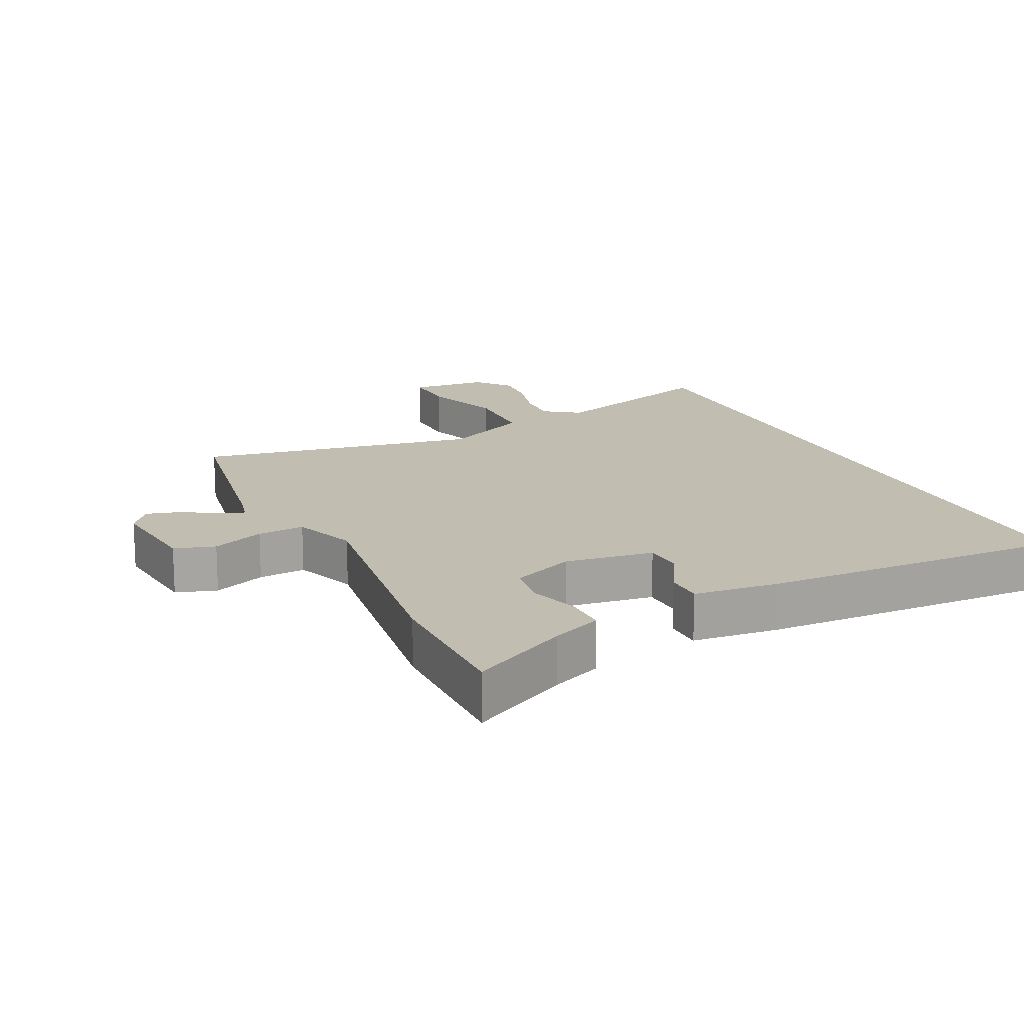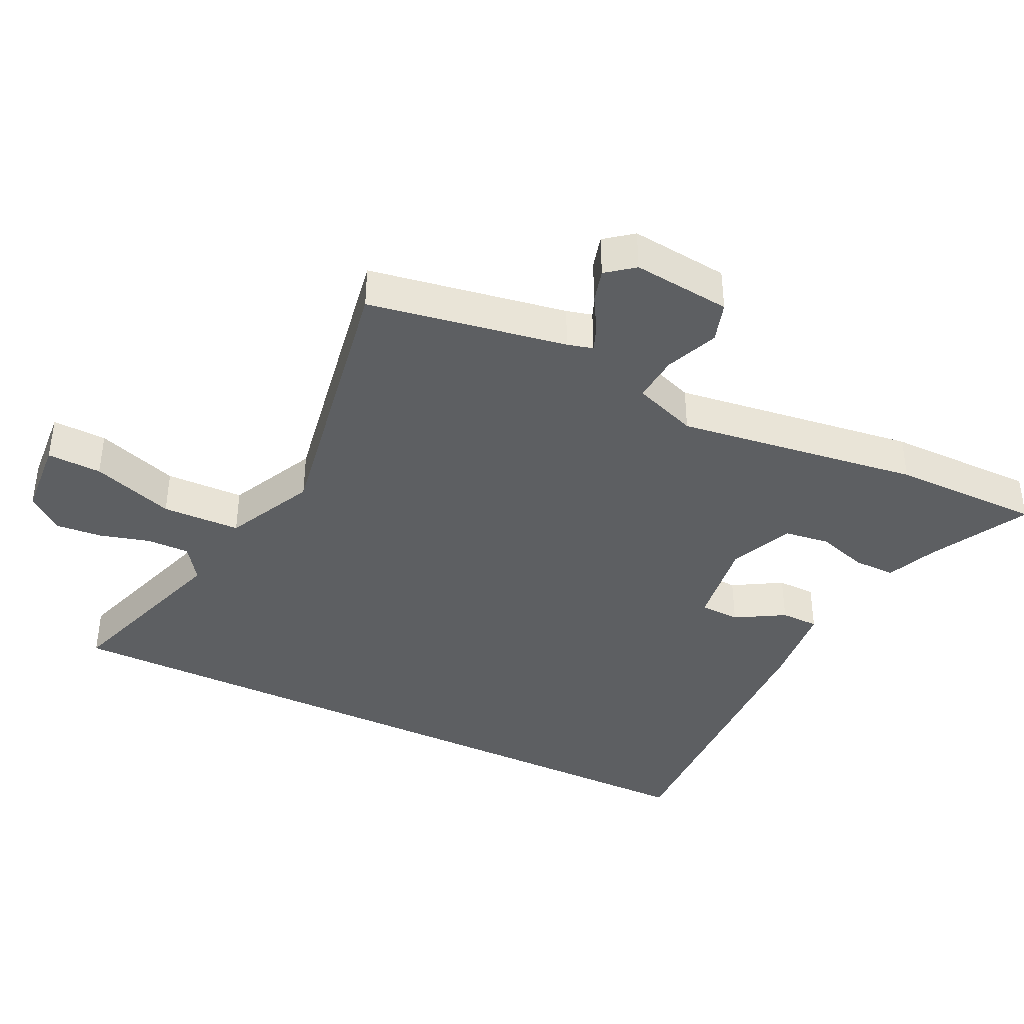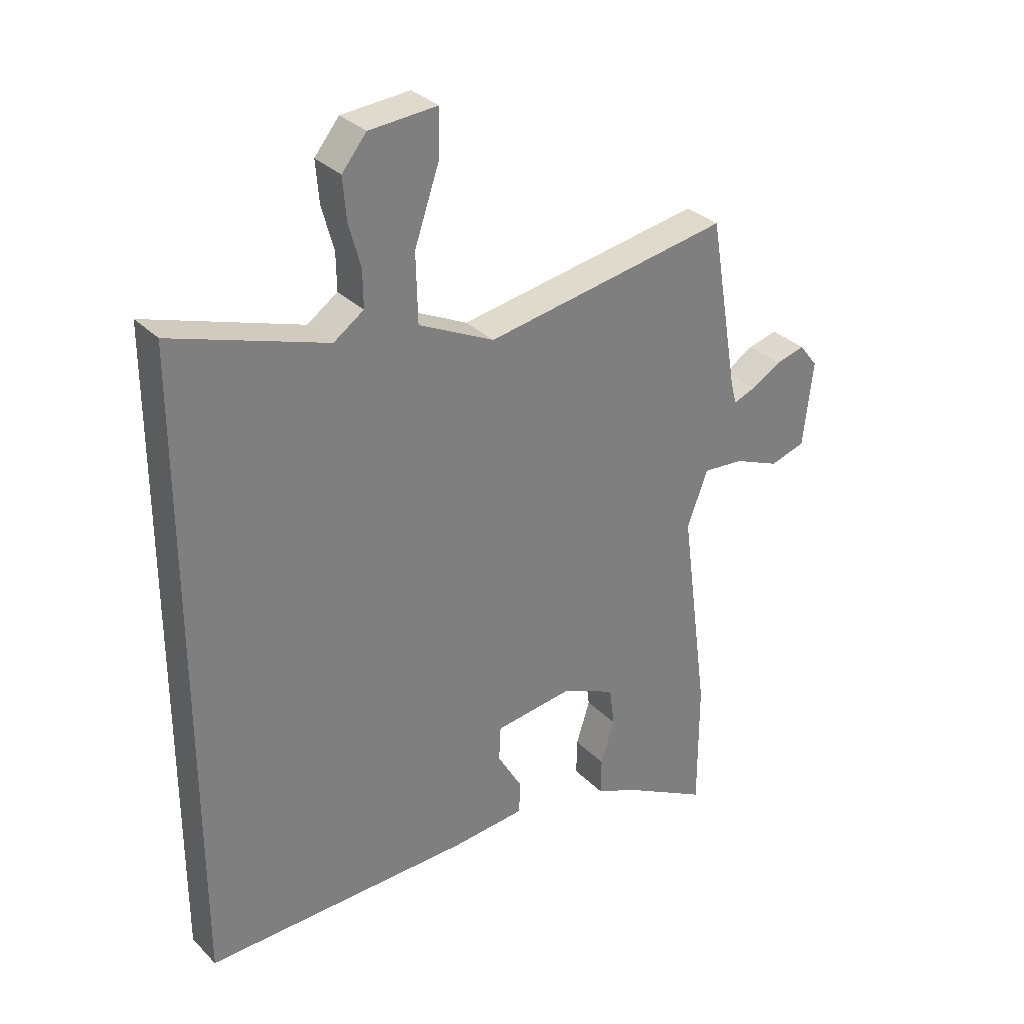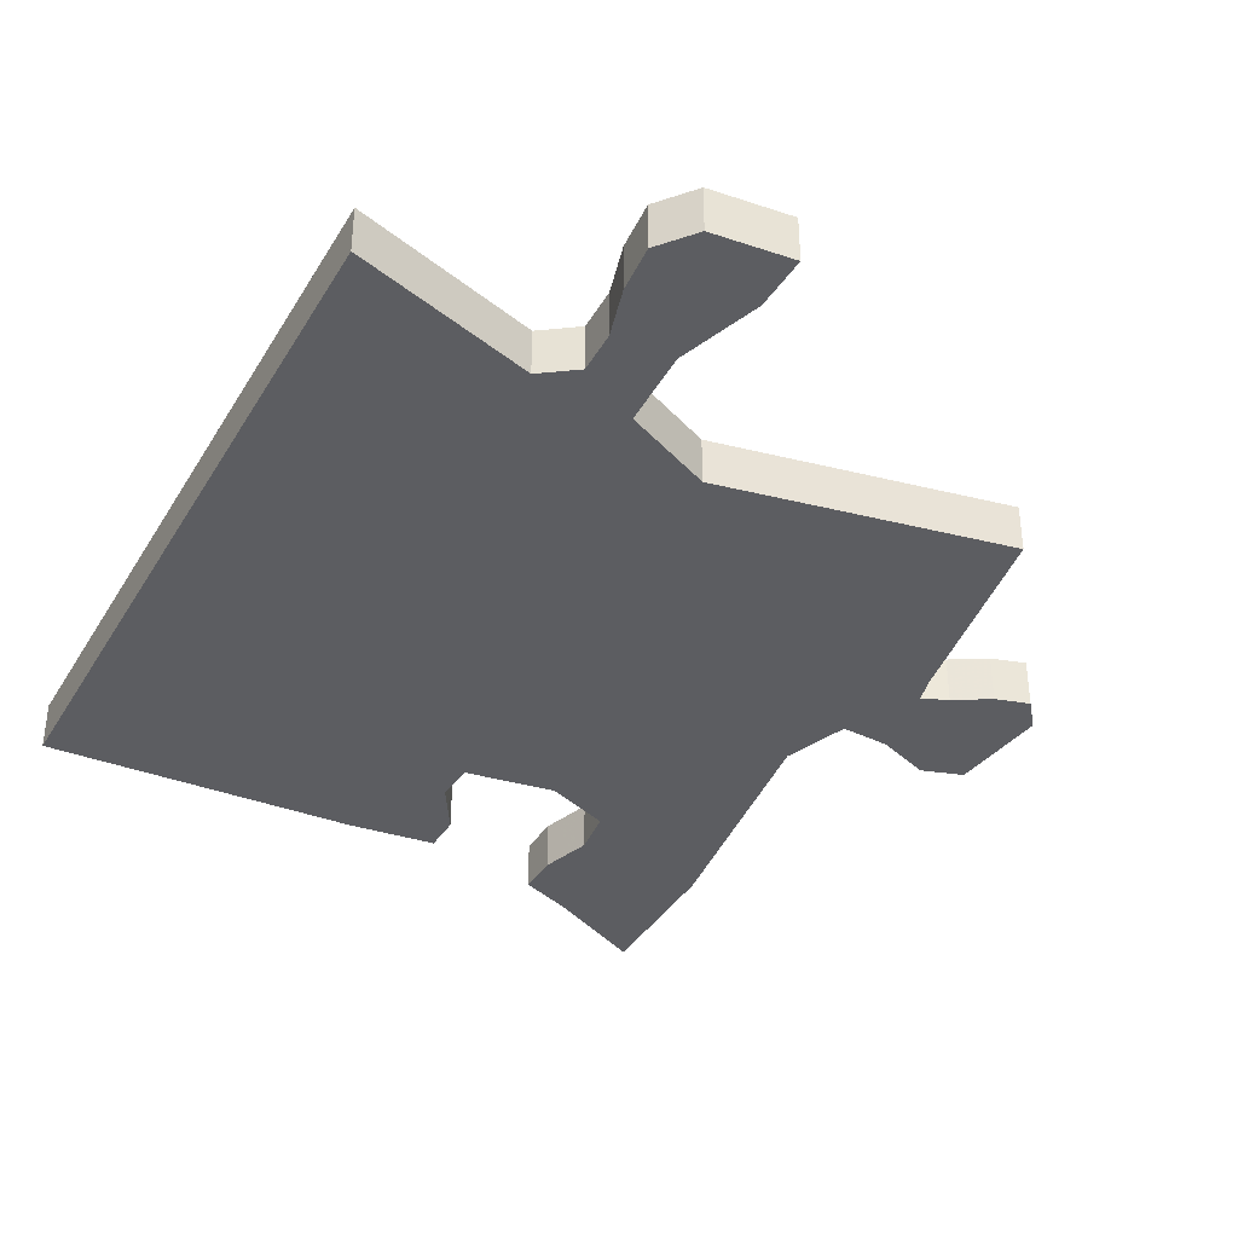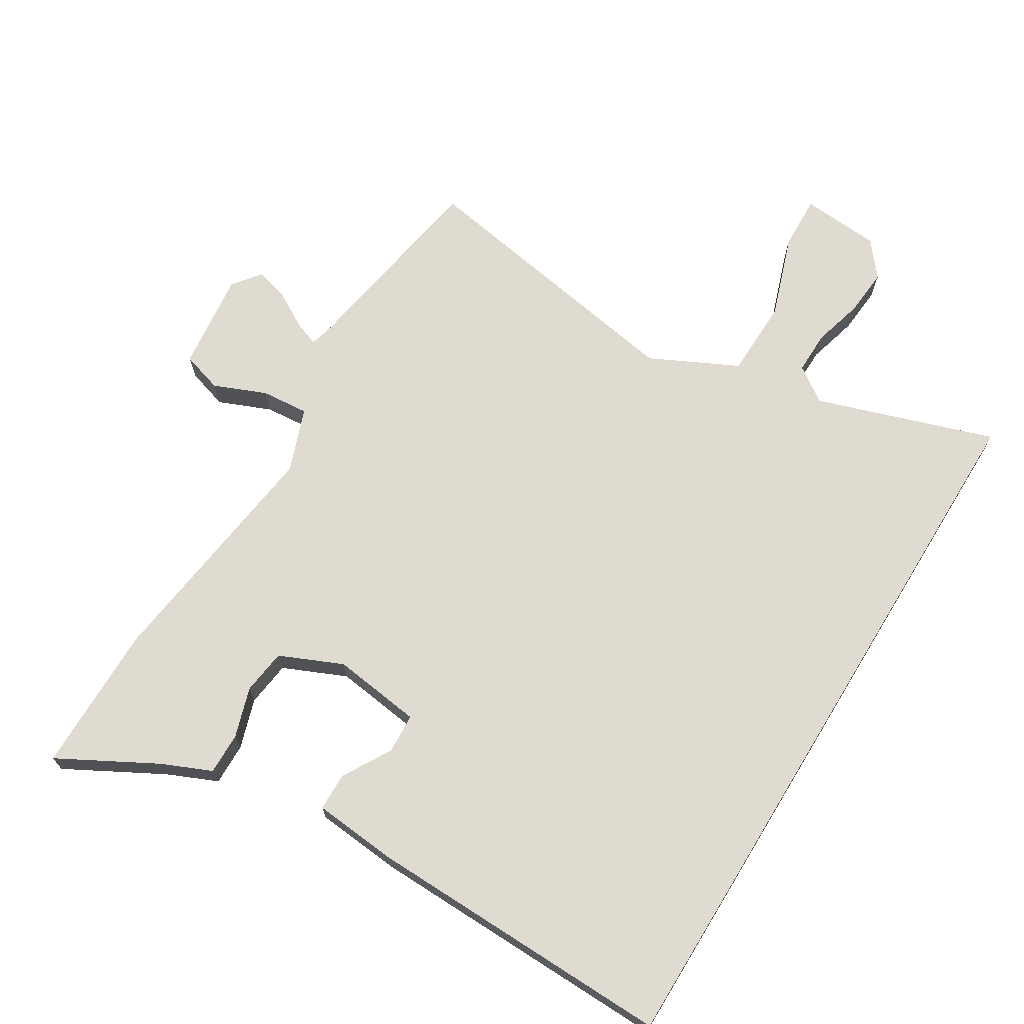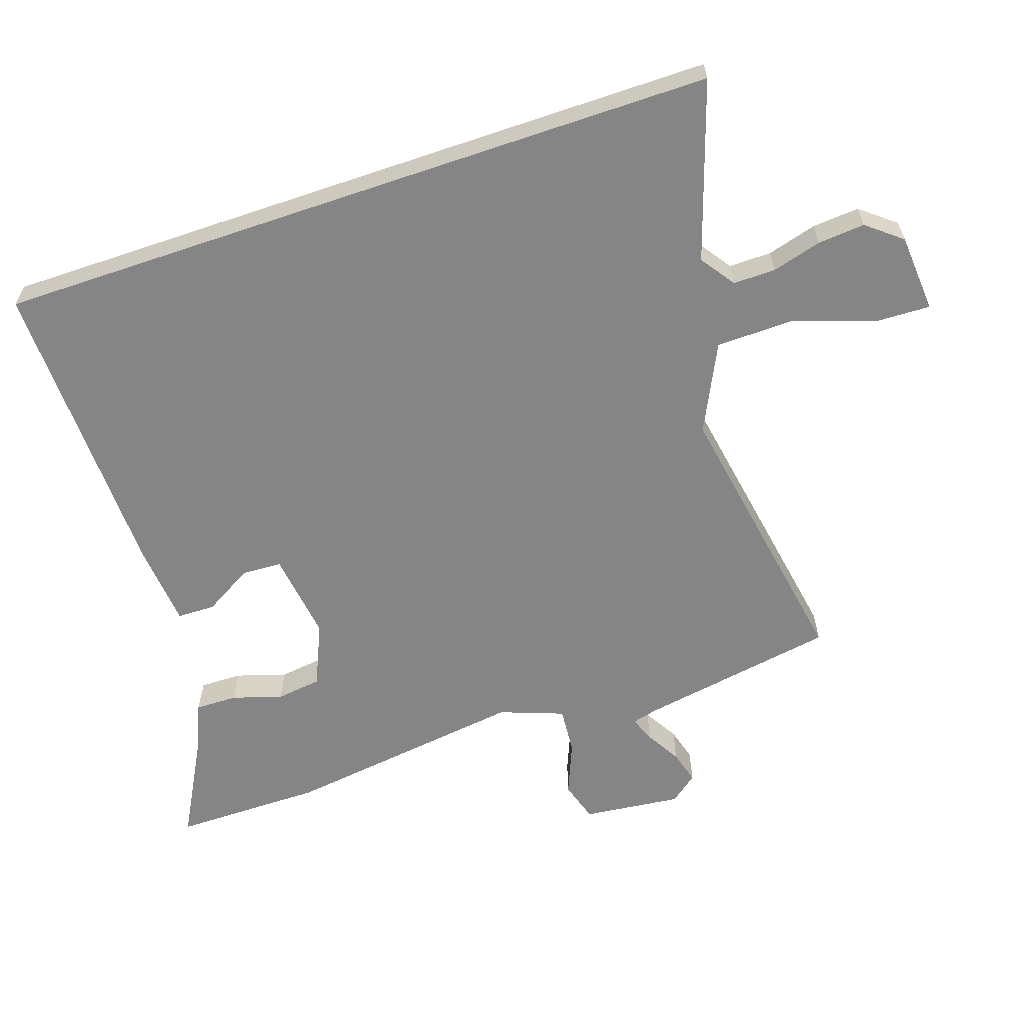
<metadata>
{"format":"obj","ext":"obj","renderer":"f3d","projection":"perspective","resolution":1024,"background":"white","views":[{"elev":16.7,"azim":154.6,"up":"+Y"},{"elev":-39.7,"azim":64.4,"up":"+Y"},{"elev":31.6,"azim":-36.1,"up":"+Z"},{"elev":-37.2,"azim":-27.6,"up":"+Y"},{"elev":69.9,"azim":-148.6,"up":"+Y"},{"elev":-61.9,"azim":-71.2,"up":"+Y"}]}
</metadata>
<code>
v -0.5 0.07 -0.485
v -0.5 0.07 0.628
v -0.229 0.07 0.538
v -0.176 0.07 0.575
v -0.177 0.07 0.64
v -0.198 0.07 0.716
v -0.204 0.07 0.788
v -0.161 0.07 0.841
v -0.041 0.07 0.85
v -0.044 0.07 0.767
v -0.087 0.07 0.642
v -0.084 0.07 0.523
v 0.049 0.07 0.458
v 0.481 0.07 0.532
v 0.532 0.07 0.23
v 0.542 0.07 0.191
v 0.581 0.07 0.206
v 0.634 0.07 0.237
v 0.685 0.07 0.251
v 0.718 0.07 0.209
v 0.701 0.07 0.059
v 0.639 0.07 0.04
v 0.559 0.07 0.073
v 0.487 0.07 0.079
v 0.451 0.07 -0.018
v 0.5 0.07 -0.388
v 0.5 0.07 -0.615
v 0.352 0.07 -0.535
v 0.276 0.07 -0.502
v 0.277 0.07 -0.438
v 0.301 0.07 -0.362
v 0.292 0.07 -0.293
v 0.196 0.07 -0.251
v 0.06 0.07 -0.269
v 0.057 0.07 -0.33
v 0.1 0.07 -0.404
v 0.099 0.07 -0.462
v -0.031 0.07 -0.474
v -0.5 0 -0.485
v -0.5 0 0.628
v -0.229 0 0.538
v -0.176 0 0.575
v -0.177 0 0.64
v -0.198 0 0.716
v -0.204 0 0.788
v -0.161 0 0.841
v -0.041 0 0.85
v -0.044 0 0.767
v -0.087 0 0.642
v -0.084 0 0.523
v 0.049 0 0.458
v 0.481 0 0.532
v 0.532 0 0.23
v 0.542 0 0.191
v 0.581 0 0.206
v 0.634 0 0.237
v 0.685 0 0.251
v 0.718 0 0.209
v 0.701 0 0.059
v 0.639 0 0.04
v 0.559 0 0.073
v 0.487 0 0.079
v 0.451 0 -0.018
v 0.5 0 -0.388
v 0.5 0 -0.615
v 0.352 0 -0.535
v 0.276 0 -0.502
v 0.277 0 -0.438
v 0.301 0 -0.362
v 0.292 0 -0.293
v 0.196 0 -0.251
v 0.06 0 -0.269
v 0.057 0 -0.33
v 0.1 0 -0.404
v 0.099 0 -0.462
v -0.031 0 -0.474
f 38 1 2
f 37 38 2
f 36 37 2
f 35 36 2
f 34 35 2 3
f 33 34 3 4
f 32 33 4 5
f 28 29 30 31
f 28 31 32
f 27 28 32
f 26 27 32
f 25 26 32
f 24 25 32
f 21 22 23
f 20 21 23
f 19 20 23
f 18 19 23
f 17 18 23
f 16 17 23 24
f 15 16 24 32
f 13 14 15 32
f 9 10 11
f 8 9 11
f 7 8 11
f 6 7 11
f 5 6 11
f 5 11 12
f 32 5 12
f 12 13 32
f 40 39 76
f 40 76 75
f 40 75 74
f 40 74 73
f 41 40 73 72
f 42 41 72 71
f 43 42 71 70
f 69 68 67 66
f 70 69 66
f 70 66 65
f 70 65 64
f 70 64 63
f 70 63 62
f 61 60 59
f 61 59 58
f 61 58 57
f 61 57 56
f 61 56 55
f 62 61 55 54
f 70 62 54 53
f 70 53 52 51
f 49 48 47
f 49 47 46
f 49 46 45
f 49 45 44
f 49 44 43
f 50 49 43
f 50 43 70
f 70 51 50
f 1 39 40 2
f 2 40 41 3
f 3 41 42 4
f 4 42 43 5
f 5 43 44 6
f 6 44 45 7
f 7 45 46 8
f 8 46 47 9
f 9 47 48 10
f 10 48 49 11
f 11 49 50 12
f 12 50 51 13
f 13 51 52 14
f 14 52 53 15
f 15 53 54 16
f 16 54 55 17
f 17 55 56 18
f 18 56 57 19
f 19 57 58 20
f 20 58 59 21
f 21 59 60 22
f 22 60 61 23
f 23 61 62 24
f 24 62 63 25
f 25 63 64 26
f 26 64 65 27
f 27 65 66 28
f 28 66 67 29
f 29 67 68 30
f 30 68 69 31
f 31 69 70 32
f 32 70 71 33
f 33 71 72 34
f 34 72 73 35
f 35 73 74 36
f 36 74 75 37
f 37 75 76 38
f 38 76 39 1

</code>
